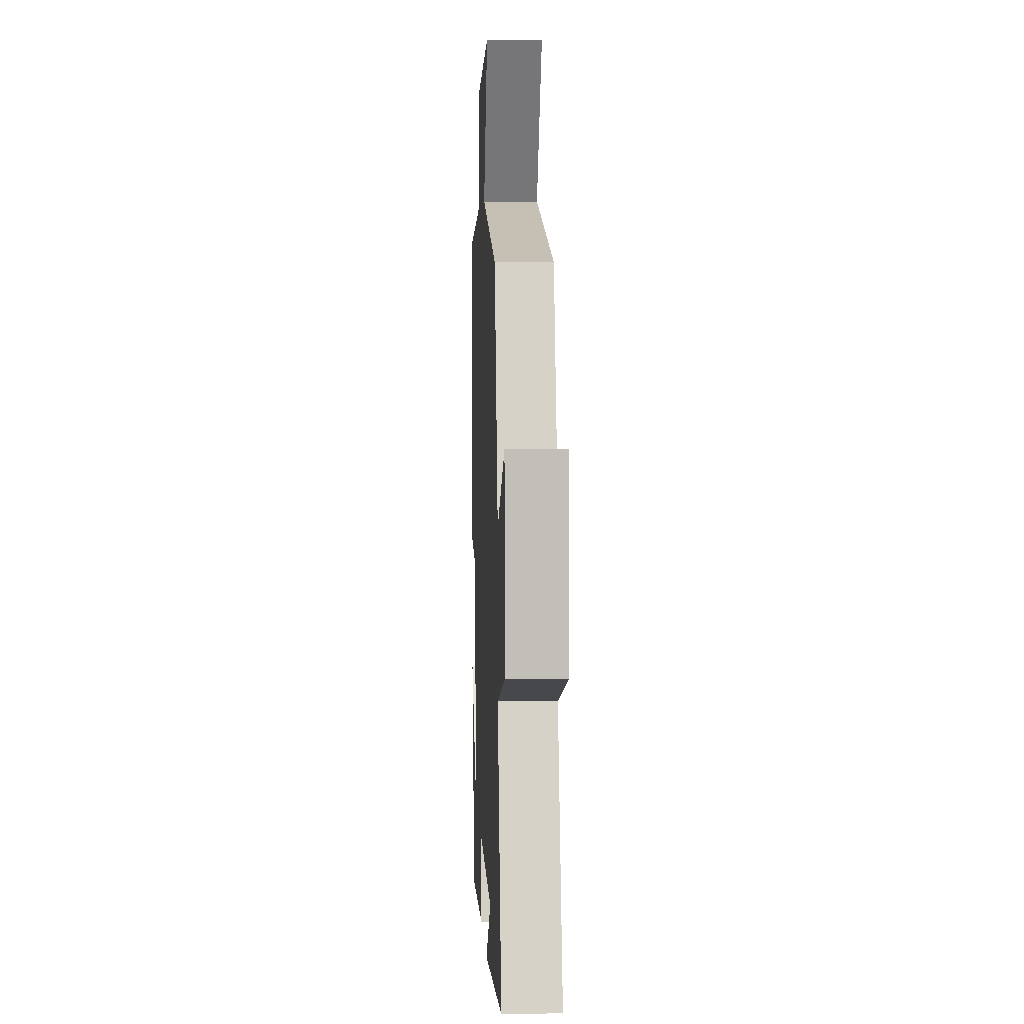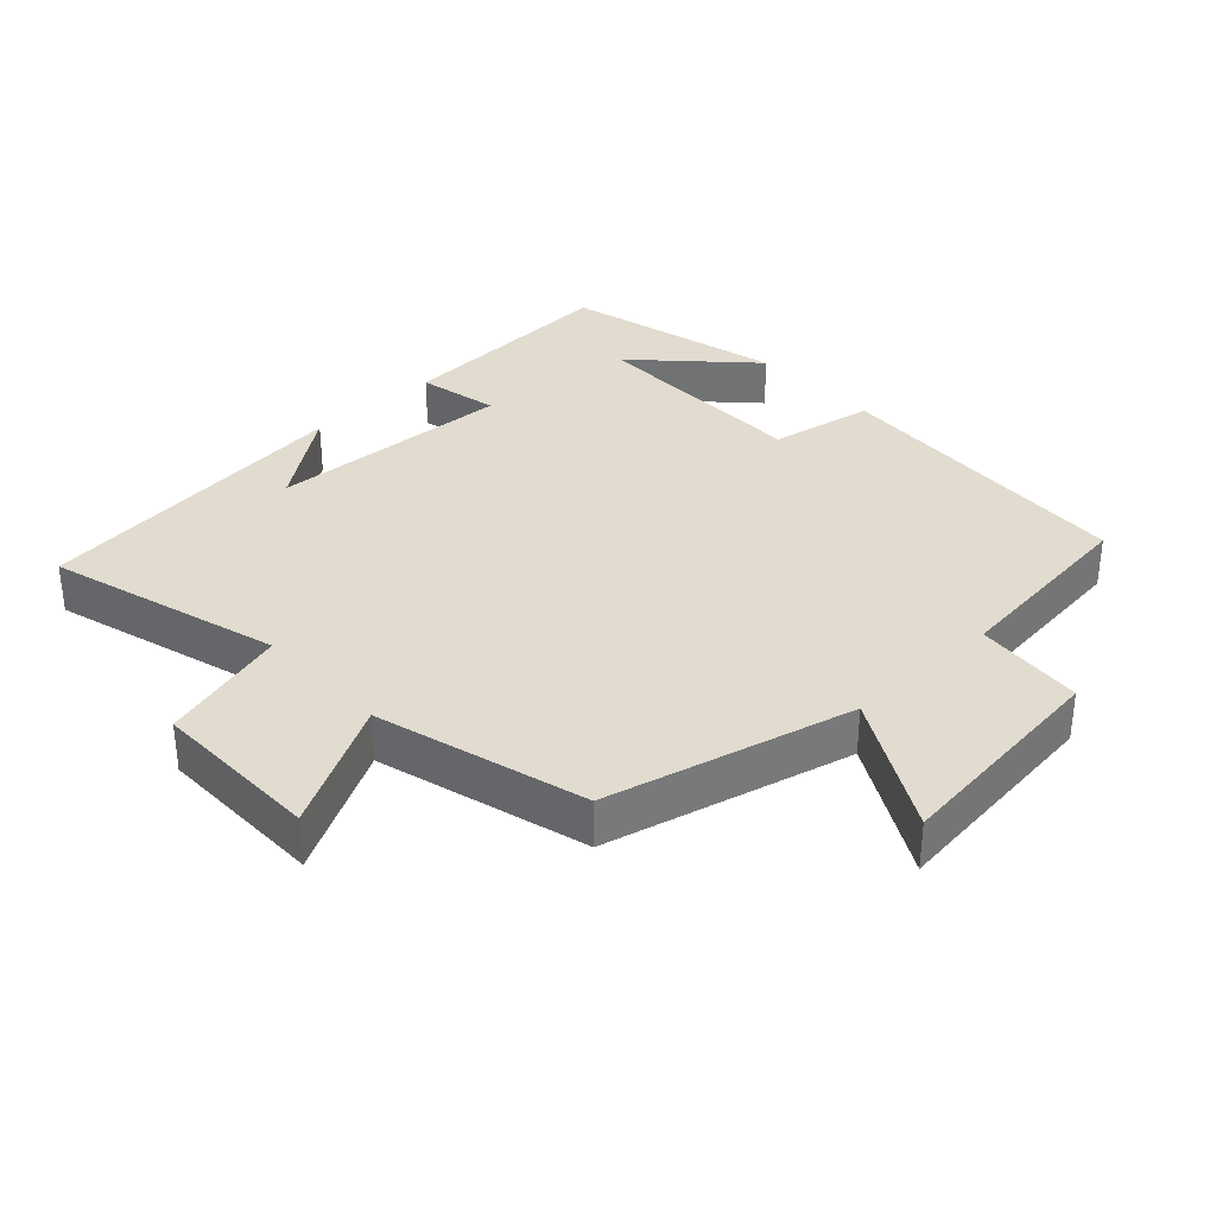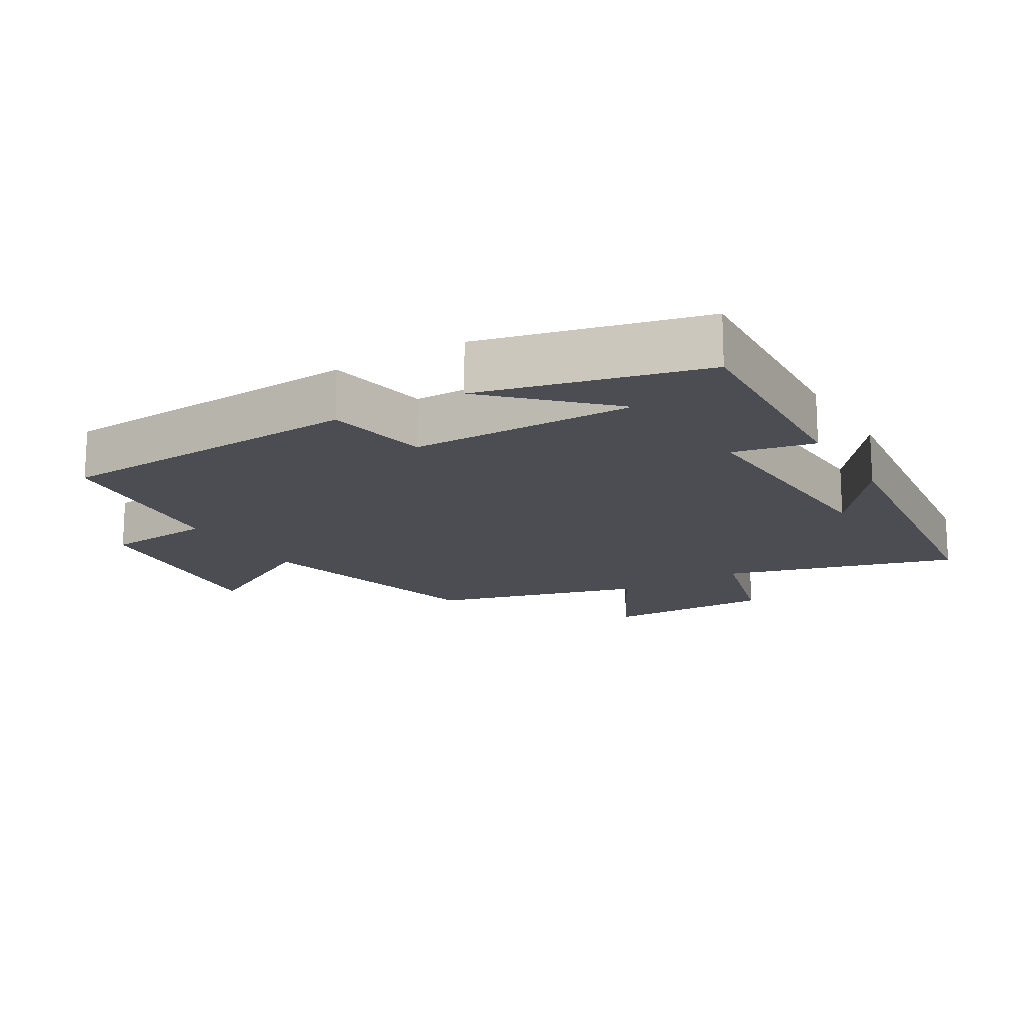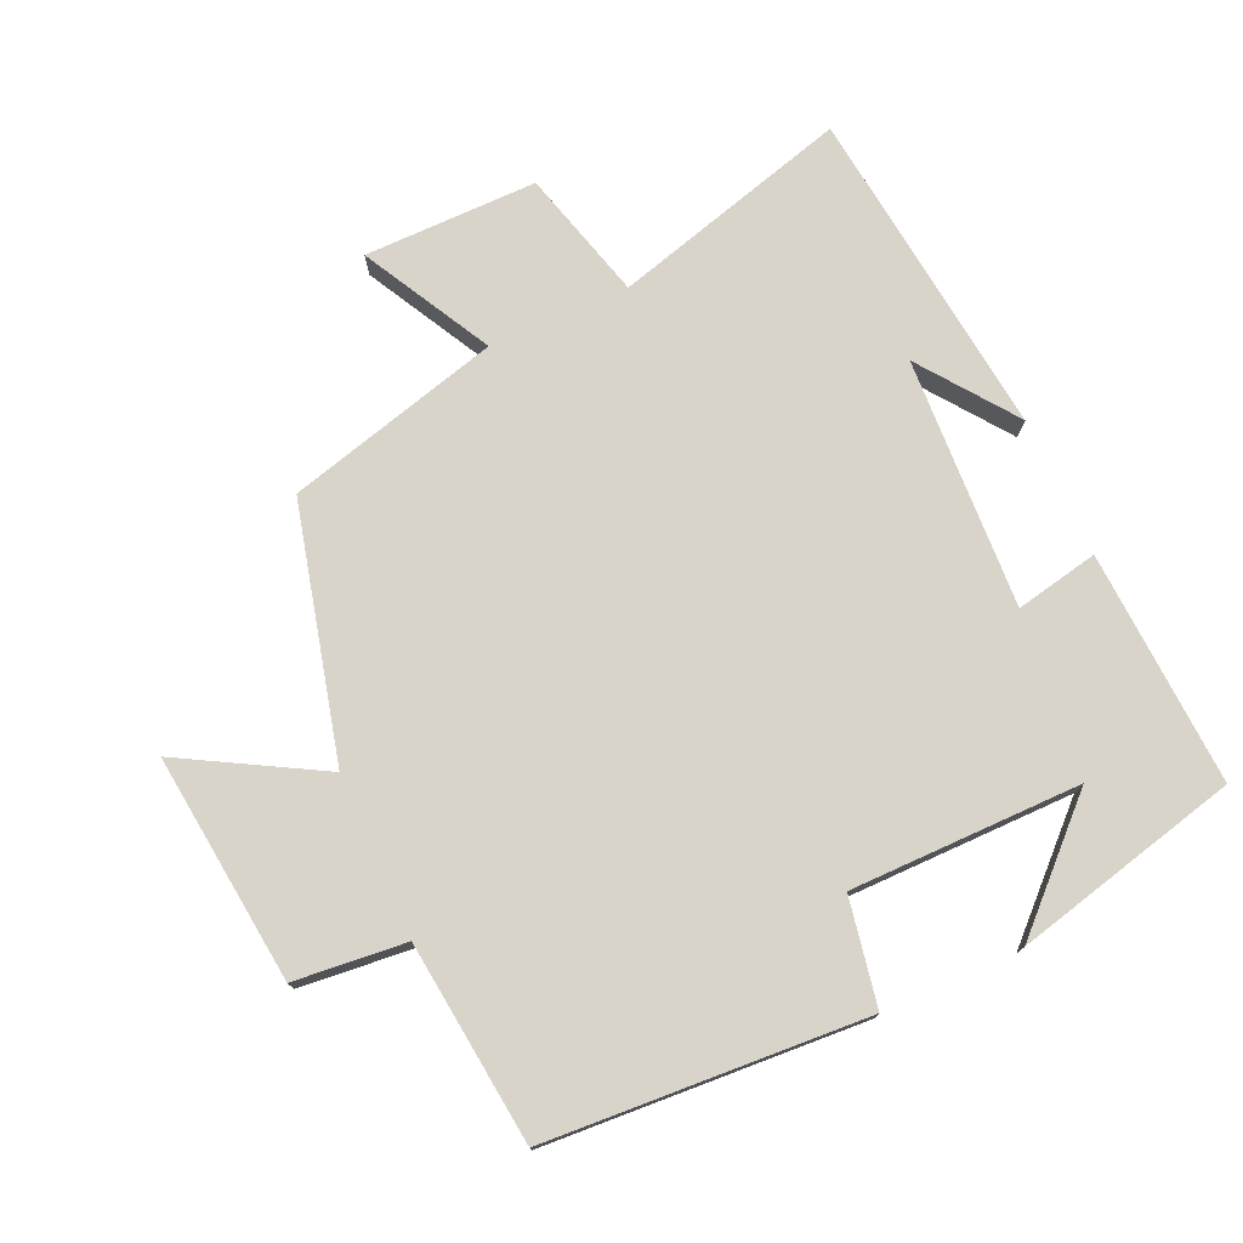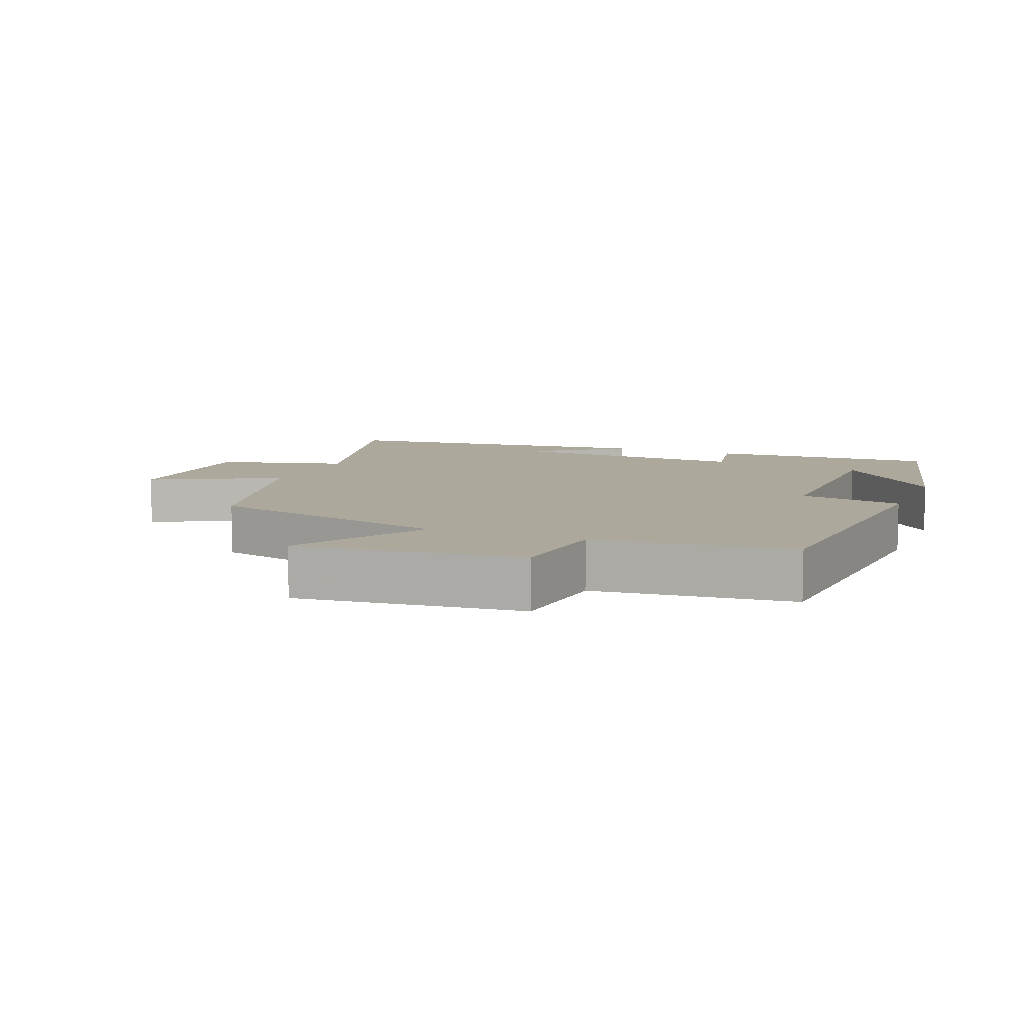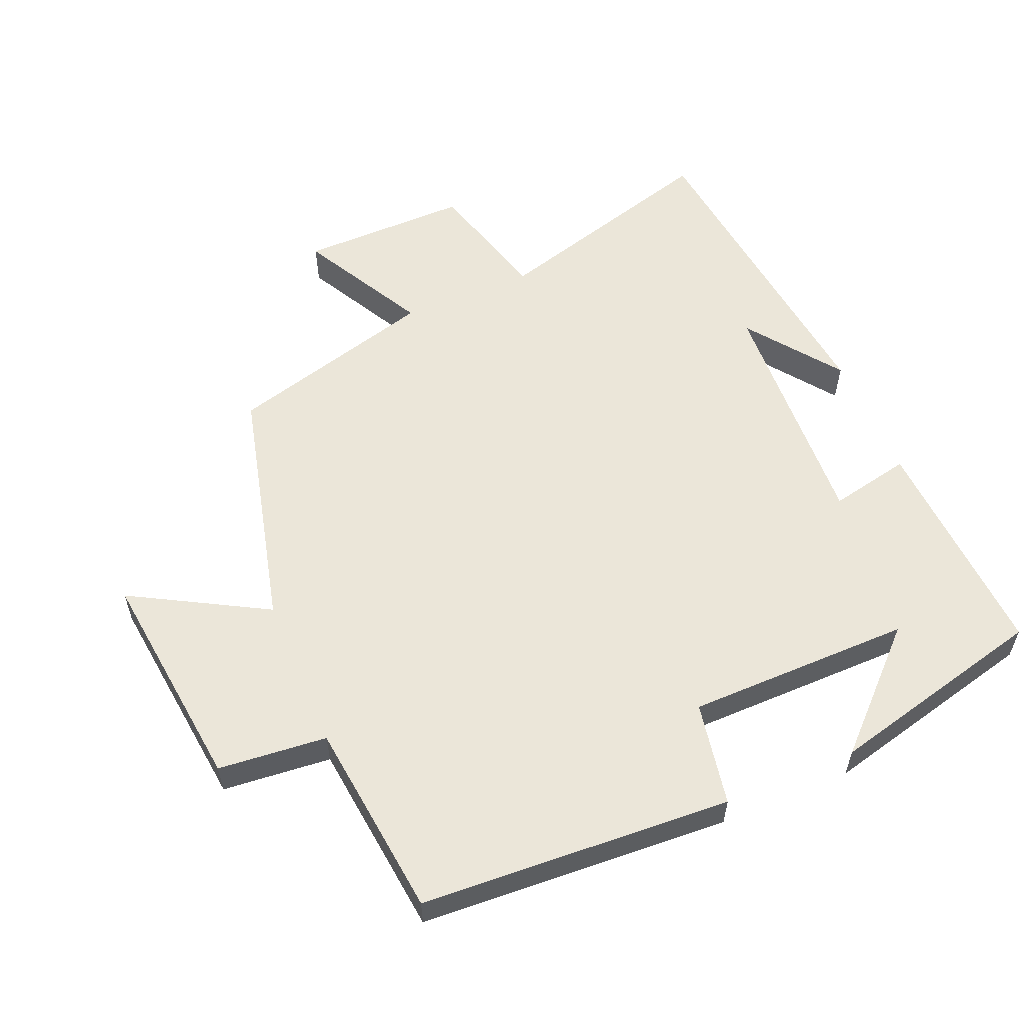
<metadata>
{"format":"obj","ext":"obj","renderer":"f3d","projection":"perspective","resolution":1024,"background":"white","views":[{"elev":4.1,"azim":-92.6,"up":"+Z"},{"elev":34.2,"azim":-43.0,"up":"+Y"},{"elev":-16.3,"azim":120.8,"up":"+Y"},{"elev":75.7,"azim":65.9,"up":"+Y"},{"elev":8.5,"azim":22.4,"up":"+Y"},{"elev":57.2,"azim":67.1,"up":"+Y"}]}
</metadata>
<code>
v -0.415 0.07 0.41
v -0.052 0.07 0.5
v -0.163 0.07 0.699
v 0.167 0.07 0.661
v 0.182 0.07 0.5
v 0.473 0.07 0.467
v 0.5 0.07 0.007
v 0.347 0.07 -0.021
v 0.345 0.07 -0.353
v 0.5 0.07 -0.193
v 0.42 0.07 -0.518
v 0.082 0.07 -0.5
v 0.107 0.07 -0.38
v -0.255 0.07 -0.398
v -0.118 0.07 -0.5
v -0.598 0.07 -0.444
v -0.5 0.07 -0.101
v -0.688 0.07 -0.049
v -0.686 0.07 0.201
v -0.5 0.07 0.101
v -0.415 0 0.41
v -0.052 0 0.5
v -0.163 0 0.699
v 0.167 0 0.661
v 0.182 0 0.5
v 0.473 0 0.467
v 0.5 0 0.007
v 0.347 0 -0.021
v 0.345 0 -0.353
v 0.5 0 -0.193
v 0.42 0 -0.518
v 0.082 0 -0.5
v 0.107 0 -0.38
v -0.255 0 -0.398
v -0.118 0 -0.5
v -0.598 0 -0.444
v -0.5 0 -0.101
v -0.688 0 -0.049
v -0.686 0 0.201
v -0.5 0 0.101
f 17 18 19 20
f 17 20 1 2
f 16 17 2
f 14 15 16
f 14 16 2
f 13 14 2
f 11 12 13
f 11 13 2
f 9 10 11
f 9 11 2
f 8 9 2
f 5 6 7 8
f 5 8 2 3
f 3 4 5
f 40 39 38 37
f 22 21 40 37
f 22 37 36
f 36 35 34
f 22 36 34
f 22 34 33
f 33 32 31
f 22 33 31
f 31 30 29
f 22 31 29
f 22 29 28
f 28 27 26 25
f 23 22 28 25
f 25 24 23
f 1 21 22 2
f 2 22 23 3
f 3 23 24 4
f 4 24 25 5
f 5 25 26 6
f 6 26 27 7
f 7 27 28 8
f 8 28 29 9
f 9 29 30 10
f 10 30 31 11
f 11 31 32 12
f 12 32 33 13
f 13 33 34 14
f 14 34 35 15
f 15 35 36 16
f 16 36 37 17
f 17 37 38 18
f 18 38 39 19
f 19 39 40 20
f 20 40 21 1

</code>
